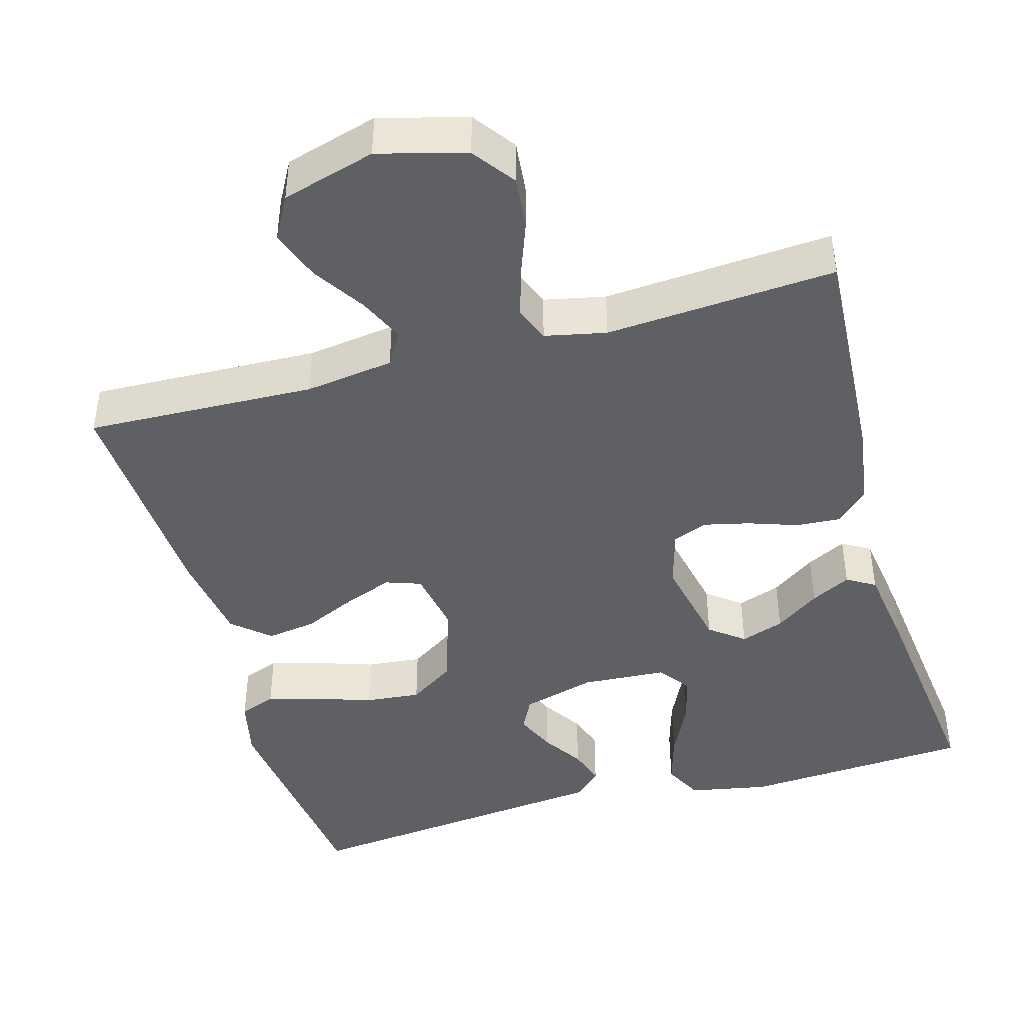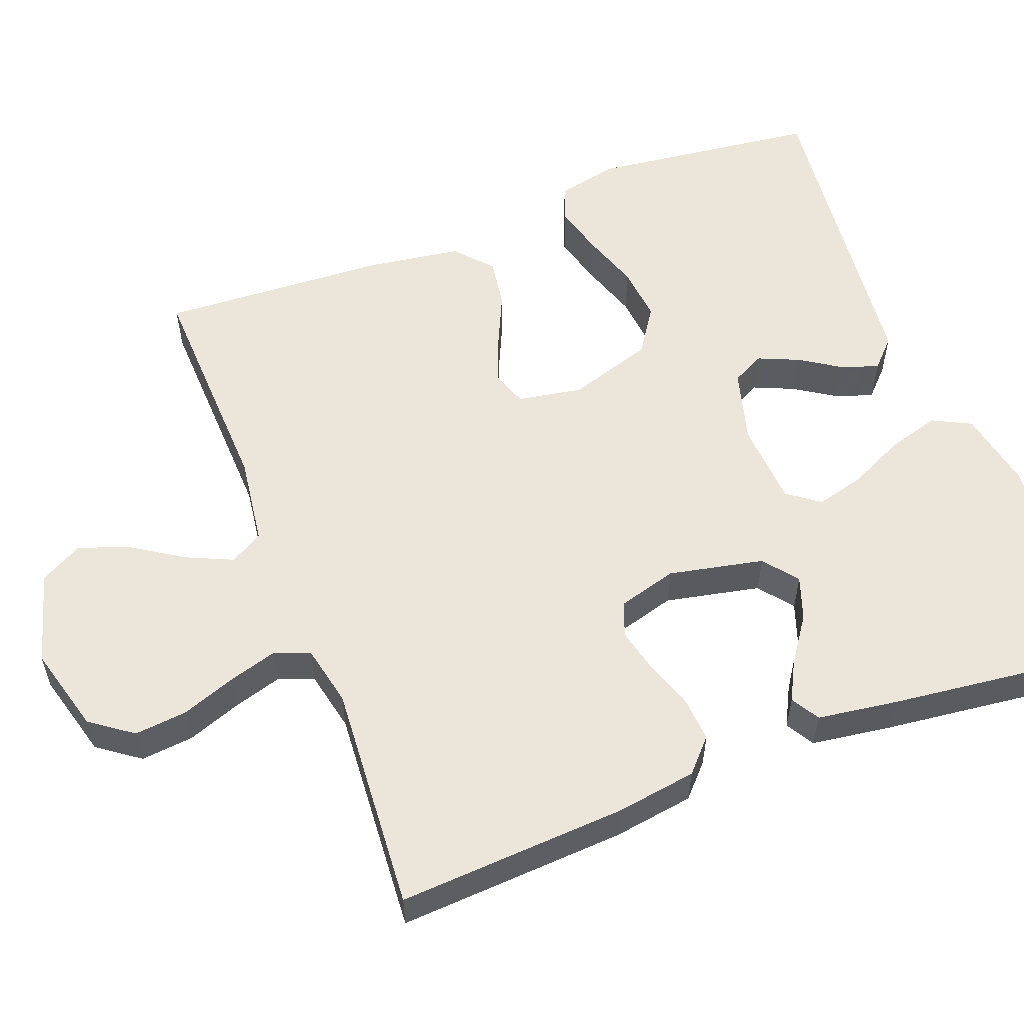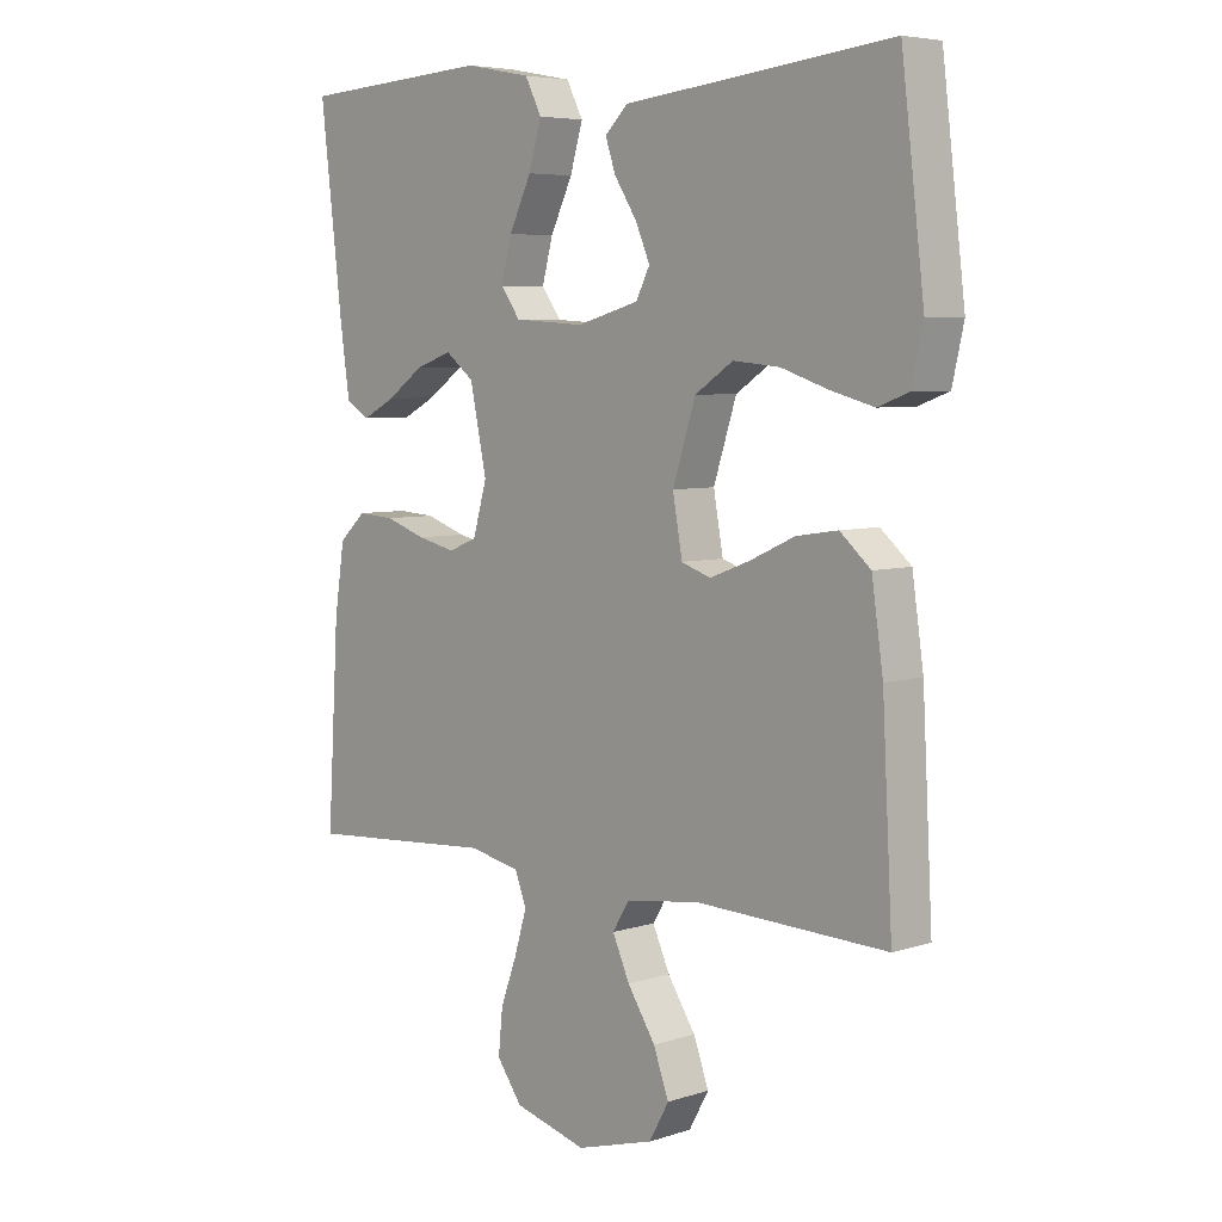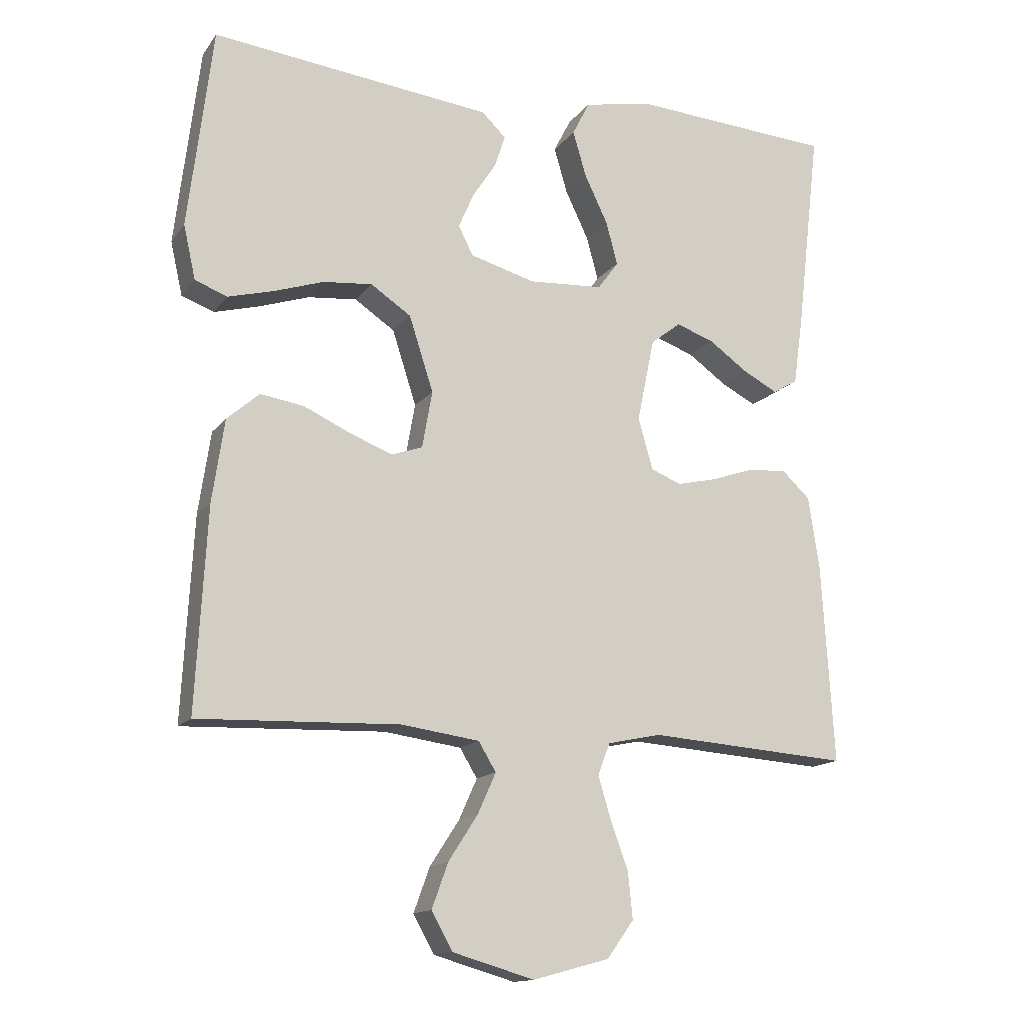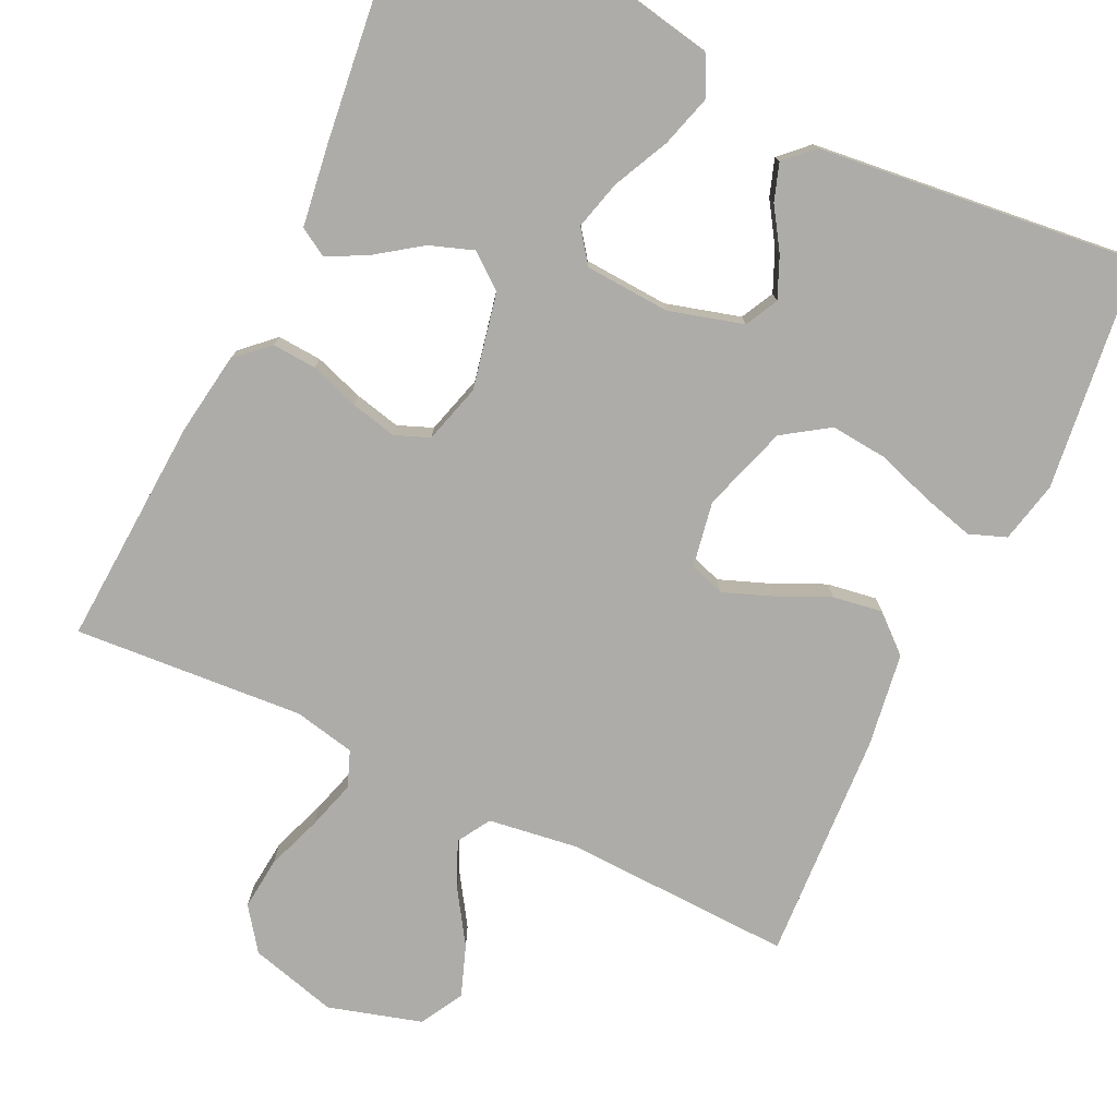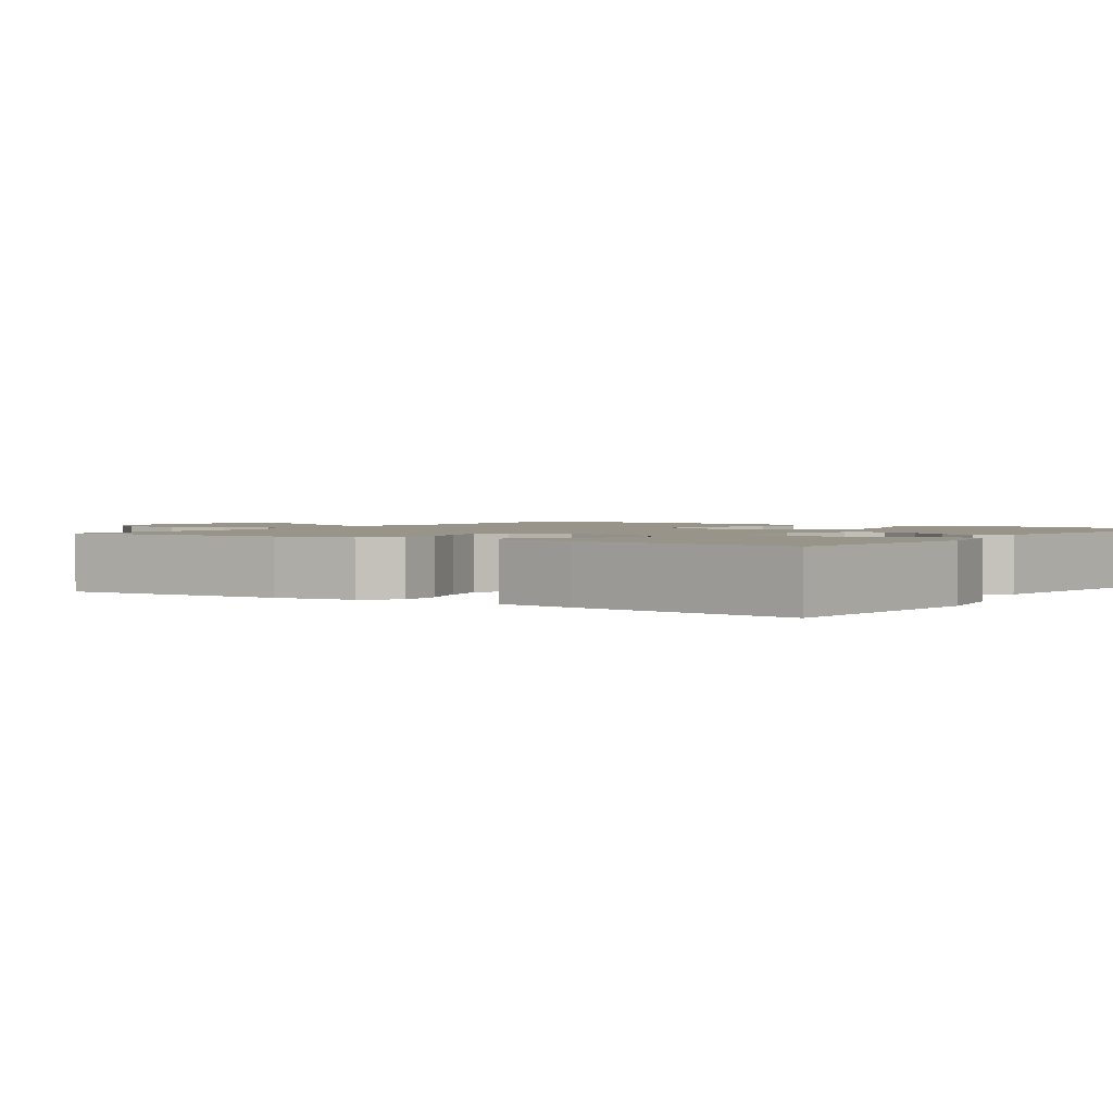
<metadata>
{"format":"obj","ext":"obj","renderer":"f3d","projection":"perspective","resolution":1024,"background":"white","views":[{"elev":-43.6,"azim":-164.2,"up":"+Y"},{"elev":56.1,"azim":-110.9,"up":"+Y"},{"elev":5.8,"azim":45.8,"up":"+Z"},{"elev":-14.5,"azim":156.7,"up":"+Z"},{"elev":-76.9,"azim":-25.4,"up":"+Y"},{"elev":1.8,"azim":-55.0,"up":"+Y"}]}
</metadata>
<code>
v -0.5 0.07 -0.5
v -0.482 0.07 -0.2
v -0.466 0.07 -0.094
v -0.424 0.07 -0.055
v -0.366 0.07 -0.059
v -0.302 0.07 -0.081
v -0.242 0.07 -0.095
v -0.197 0.07 -0.077
v -0.175 0.07 0
v -0.201 0.07 0.125
v -0.246 0.07 0.16
v -0.303 0.07 0.14
v -0.361 0.07 0.099
v -0.413 0.07 0.072
v -0.45 0.07 0.094
v -0.465 0.07 0.2
v -0.5 0.07 0.5
v -0.2 0.07 0.519
v -0.096 0.07 0.499
v -0.07 0.07 0.448
v -0.09 0.07 0.38
v -0.125 0.07 0.307
v -0.142 0.07 0.243
v -0.111 0.07 0.201
v 0 0.07 0.194
v 0.097 0.07 0.221
v 0.119 0.07 0.264
v 0.096 0.07 0.317
v 0.061 0.07 0.371
v 0.045 0.07 0.419
v 0.081 0.07 0.454
v 0.2 0.07 0.467
v 0.5 0.07 0.5
v 0.536 0.07 0.2
v 0.518 0.07 0.12
v 0.47 0.07 0.102
v 0.403 0.07 0.12
v 0.328 0.07 0.145
v 0.255 0.07 0.152
v 0.195 0.07 0.112
v 0.159 0.07 0
v 0.174 0.07 -0.085
v 0.22 0.07 -0.101
v 0.283 0.07 -0.077
v 0.353 0.07 -0.045
v 0.418 0.07 -0.035
v 0.466 0.07 -0.077
v 0.484 0.07 -0.2
v 0.5 0.07 -0.5
v 0.2 0.07 -0.489
v 0.084 0.07 -0.505
v 0.058 0.07 -0.548
v 0.085 0.07 -0.608
v 0.129 0.07 -0.676
v 0.153 0.07 -0.742
v 0.122 0.07 -0.798
v 0 0.07 -0.833
v -0.114 0.07 -0.802
v -0.154 0.07 -0.747
v -0.147 0.07 -0.678
v -0.121 0.07 -0.607
v -0.102 0.07 -0.543
v -0.12 0.07 -0.496
v -0.2 0.07 -0.479
v -0.5 0 -0.5
v -0.482 0 -0.2
v -0.466 0 -0.094
v -0.424 0 -0.055
v -0.366 0 -0.059
v -0.302 0 -0.081
v -0.242 0 -0.095
v -0.197 0 -0.077
v -0.175 0 0
v -0.201 0 0.125
v -0.246 0 0.16
v -0.303 0 0.14
v -0.361 0 0.099
v -0.413 0 0.072
v -0.45 0 0.094
v -0.465 0 0.2
v -0.5 0 0.5
v -0.2 0 0.519
v -0.096 0 0.499
v -0.07 0 0.448
v -0.09 0 0.38
v -0.125 0 0.307
v -0.142 0 0.243
v -0.111 0 0.201
v 0 0 0.194
v 0.097 0 0.221
v 0.119 0 0.264
v 0.096 0 0.317
v 0.061 0 0.371
v 0.045 0 0.419
v 0.081 0 0.454
v 0.2 0 0.467
v 0.5 0 0.5
v 0.536 0 0.2
v 0.518 0 0.12
v 0.47 0 0.102
v 0.403 0 0.12
v 0.328 0 0.145
v 0.255 0 0.152
v 0.195 0 0.112
v 0.159 0 0
v 0.174 0 -0.085
v 0.22 0 -0.101
v 0.283 0 -0.077
v 0.353 0 -0.045
v 0.418 0 -0.035
v 0.466 0 -0.077
v 0.484 0 -0.2
v 0.5 0 -0.5
v 0.2 0 -0.489
v 0.084 0 -0.505
v 0.058 0 -0.548
v 0.085 0 -0.608
v 0.129 0 -0.676
v 0.153 0 -0.742
v 0.122 0 -0.798
v 0 0 -0.833
v -0.114 0 -0.802
v -0.154 0 -0.747
v -0.147 0 -0.678
v -0.121 0 -0.607
v -0.102 0 -0.543
v -0.12 0 -0.496
v -0.2 0 -0.479
f 59 60 61
f 58 59 61
f 57 58 61
f 56 57 61
f 55 56 61
f 54 55 61
f 53 54 61
f 52 53 61 62
f 51 52 62 63
f 48 49 50
f 47 48 50
f 46 47 50
f 45 46 50
f 44 45 50
f 51 63 64
f 50 51 64
f 44 50 64
f 43 44 64
f 36 37 38
f 35 36 38
f 34 35 38
f 33 34 38
f 32 33 38
f 32 38 39
f 31 32 39
f 30 31 39
f 29 30 39
f 28 29 39
f 27 28 39 40
f 20 21 22
f 19 20 22
f 18 19 22
f 17 18 22
f 16 17 22
f 15 16 22
f 14 15 22
f 13 14 22
f 12 13 22
f 11 12 22 23
f 10 11 23 24
f 4 5 6
f 3 4 6
f 2 3 6
f 1 2 6
f 64 1 6
f 64 6 7
f 64 7 8
f 43 64 8
f 42 43 8
f 41 42 8 9
f 26 27 40 41
f 41 9 10
f 26 41 10
f 25 26 10
f 10 24 25
f 125 124 123
f 125 123 122
f 125 122 121
f 125 121 120
f 125 120 119
f 125 119 118
f 125 118 117
f 126 125 117 116
f 127 126 116 115
f 114 113 112
f 114 112 111
f 114 111 110
f 114 110 109
f 114 109 108
f 128 127 115
f 128 115 114
f 128 114 108
f 128 108 107
f 102 101 100
f 102 100 99
f 102 99 98
f 102 98 97
f 102 97 96
f 103 102 96
f 103 96 95
f 103 95 94
f 103 94 93
f 103 93 92
f 104 103 92 91
f 86 85 84
f 86 84 83
f 86 83 82
f 86 82 81
f 86 81 80
f 86 80 79
f 86 79 78
f 86 78 77
f 86 77 76
f 87 86 76 75
f 88 87 75 74
f 70 69 68
f 70 68 67
f 70 67 66
f 70 66 65
f 70 65 128
f 71 70 128
f 72 71 128
f 72 128 107
f 72 107 106
f 73 72 106 105
f 105 104 91 90
f 74 73 105
f 74 105 90
f 74 90 89
f 89 88 74
f 1 65 66 2
f 2 66 67 3
f 3 67 68 4
f 4 68 69 5
f 5 69 70 6
f 6 70 71 7
f 7 71 72 8
f 8 72 73 9
f 9 73 74 10
f 10 74 75 11
f 11 75 76 12
f 12 76 77 13
f 13 77 78 14
f 14 78 79 15
f 15 79 80 16
f 16 80 81 17
f 17 81 82 18
f 18 82 83 19
f 19 83 84 20
f 20 84 85 21
f 21 85 86 22
f 22 86 87 23
f 23 87 88 24
f 24 88 89 25
f 25 89 90 26
f 26 90 91 27
f 27 91 92 28
f 28 92 93 29
f 29 93 94 30
f 30 94 95 31
f 31 95 96 32
f 32 96 97 33
f 33 97 98 34
f 34 98 99 35
f 35 99 100 36
f 36 100 101 37
f 37 101 102 38
f 38 102 103 39
f 39 103 104 40
f 40 104 105 41
f 41 105 106 42
f 42 106 107 43
f 43 107 108 44
f 44 108 109 45
f 45 109 110 46
f 46 110 111 47
f 47 111 112 48
f 48 112 113 49
f 49 113 114 50
f 50 114 115 51
f 51 115 116 52
f 52 116 117 53
f 53 117 118 54
f 54 118 119 55
f 55 119 120 56
f 56 120 121 57
f 57 121 122 58
f 58 122 123 59
f 59 123 124 60
f 60 124 125 61
f 61 125 126 62
f 62 126 127 63
f 63 127 128 64
f 64 128 65 1

</code>
